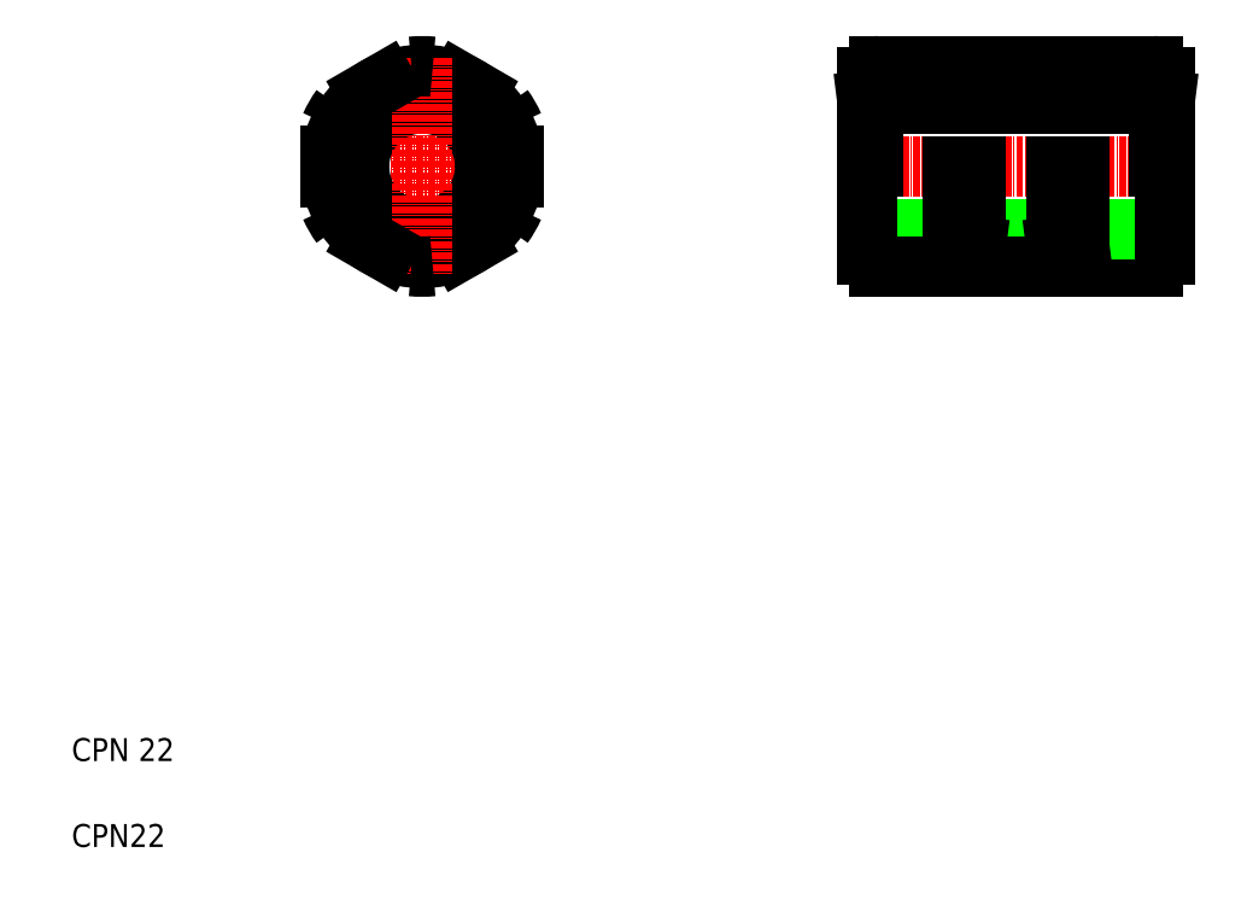
<metadata>
{"format":"dxf","ext":"dxf","renderer":"ezdxf+matplotlib","layout":"modelspace","background":"white","min_lineweight":24,"dpi":150}
</metadata>
<code>
0
SECTION
2
ENTITIES
0
LINE
8
CENTER
10
240.4
20
203.3
30
0
11
296.4
21
203.3
31
0
0
CIRCLE
8
0
10
164.6
20
203.3
30
0
40
16
0
ARC
8
0
10
164.6
20
203.3
30
0
40
17.5
50
203.9
51
216.1
0
ARC
8
0
10
164.6
20
203.3
30
0
40
17.5
50
143.9
51
156.1
0
LINE
8
CENTER
10
145.6
20
203.3
30
0
11
183.6
21
203.3
31
0
0
TEXT
8
0
10
103.4
20
99.48
30
0
40
4
1
CPN 22
0
TEXT
8
0
10
103.4
20
84.48
30
0
40
4
1
CPN22
0
POLYLINE
8
0
66
     1
10
0
20
0
30
0
0
VERTEX
8
0
10
148.6
20
210.4
30
0
0
VERTEX
8
0
10
148.6
20
196.2
30
0
0
SEQEND
8
0
0
CIRCLE
8
0
10
164.6
20
203.3
30
0
40
11
0
POLYLINE
8
0
66
     1
10
0
20
0
30
0
0
VERTEX
8
0
10
178.7
20
213.6
30
0
0
VERTEX
8
0
10
166.5
20
220.7
30
0
0
SEQEND
8
0
0
POLYLINE
8
0
66
     1
10
0
20
0
30
0
0
VERTEX
8
0
10
166.5
20
185.9
30
0
0
VERTEX
8
0
10
178.7
20
193
30
0
0
SEQEND
8
0
0
LINE
8
CENTER
10
164.6
20
222.3
30
0
11
164.6
21
184.3
31
0
0
POLYLINE
8
0
66
     1
10
0
20
0
30
0
0
VERTEX
8
0
10
150.5
20
193
30
0
0
VERTEX
8
0
10
162.7
20
185.9
30
0
0
SEQEND
8
0
0
ARC
8
0
10
164.6
20
203.3
30
0
40
17.5
50
263.9
51
276.1
0
POLYLINE
8
0
66
     1
10
0
20
0
30
0
0
VERTEX
8
0
10
162.7
20
220.7
30
0
0
VERTEX
8
0
10
150.5
20
213.6
30
0
0
SEQEND
8
0
0
ARC
8
0
10
164.6
20
203.3
30
0
40
17.5
50
83.9
51
96.1
0
POLYLINE
8
0
66
     1
10
0
20
0
30
0
0
VERTEX
8
0
10
180.6
20
196.2
30
0
0
VERTEX
8
0
10
180.6
20
210.4
30
0
0
SEQEND
8
0
0
ARC
8
0
10
164.6
20
203.3
30
0
40
17.5
50
323.9
51
336.1
0
ARC
8
0
10
164.6
20
203.3
30
0
40
17.5
50
23.9
51
36.1
0
LINE
8
0
10
275.4
20
217.2
30
0
11
294.4
21
214.9
31
0
0
LINE
8
0
10
280.9
20
220.8
30
0
11
292.4
21
220.8
31
0
0
LINE
8
0
10
292.4
20
185.8
30
0
11
280.9
21
185.8
31
0
0
LINE
8
0
10
243.4
20
214.3
30
0
11
293.4
21
214.3
31
0
0
LINE
8
0
10
242.4
20
192.3
30
0
11
294.4
21
192.3
31
0
0
LINE
8
0
10
262.9
20
220.8
30
0
11
273.9
21
220.8
31
0
0
LINE
8
0
10
273.9
20
185.8
30
0
11
262.9
21
185.8
31
0
0
LINE
8
0
10
261.4
20
187.3
30
0
11
261.4
21
203.3
31
0
0
LINE
8
0
10
242.4
20
187.8
30
0
11
242.4
21
218.8
31
0
0
LINE
8
0
10
257.4
20
203.3
30
0
11
257.4
21
187.3
31
0
0
LINE
8
0
10
255.9
20
185.8
30
0
11
244.4
21
185.8
31
0
0
ARC
8
0
10
244.4
20
187.8
30
0
40
2
50
180
51
270
0
ARC
8
0
10
255.9
20
187.3
30
0
40
1.5
50
270
51
0
0
ARC
8
0
10
262.9
20
187.3
30
0
40
1.5
50
180
51
270
0
LINE
8
0
10
261.4
20
189.3
30
0
11
257.4
21
189.8
31
0
0
LINE
8
0
10
259.4
20
189.6
30
0
11
259.4
21
189.6
31
0
0
LINE
8
0
10
260.4
20
189.5
30
0
11
260.4
21
189.5
31
0
0
LINE
8
0
10
261.4
20
217.2
30
0
11
242.4
21
214.9
31
0
0
LINE
8
0
10
244.4
20
220.8
30
0
11
255.9
21
220.8
31
0
0
LINE
8
0
10
243.4
20
203.3
30
0
11
243.4
21
215
31
0
0
ARC
8
0
10
244.4
20
218.8
30
0
40
2
50
90
51
180
0
LINE
8
0
10
257.4
20
219.3
30
0
11
257.4
21
216.7
31
0
0
ARC
8
0
10
255.9
20
219.3
30
0
40
1.5
50
0
51
90
0
ARC
8
0
10
262.9
20
219.3
30
0
40
1.5
50
90
51
180
0
LINE
8
0
10
261.4
20
217.2
30
0
11
261.4
21
219.3
31
0
0
LINE
8
0
10
275.4
20
203.3
30
0
11
275.4
21
187.3
31
0
0
LINE
8
0
10
279.4
20
187.3
30
0
11
279.4
21
203.3
31
0
0
LINE
8
0
10
275.4
20
189.3
30
0
11
279.4
21
189.8
31
0
0
ARC
8
0
10
273.9
20
187.3
30
0
40
1.5
50
270
51
0
0
ARC
8
0
10
280.9
20
187.3
30
0
40
1.5
50
180
51
270
0
ARC
8
0
10
273.9
20
219.3
30
0
40
1.5
50
0
51
90
0
LINE
8
0
10
275.4
20
217.2
30
0
11
275.4
21
219.3
31
0
0
LINE
8
0
10
279.4
20
216.7
30
0
11
279.4
21
219.3
31
0
0
ARC
8
0
10
280.9
20
219.3
30
0
40
1.5
50
90
51
180
0
LINE
8
0
10
294.4
20
218.8
30
0
11
294.4
21
187.8
31
0
0
ARC
8
0
10
292.4
20
187.8
30
0
40
2
50
270
51
0
0
LINE
8
0
10
293.4
20
215
30
0
11
293.4
21
203.3
31
0
0
ARC
8
0
10
292.4
20
218.8
30
0
40
2
50
0
51
90
0
ENDSEC
0
EOF

</code>
